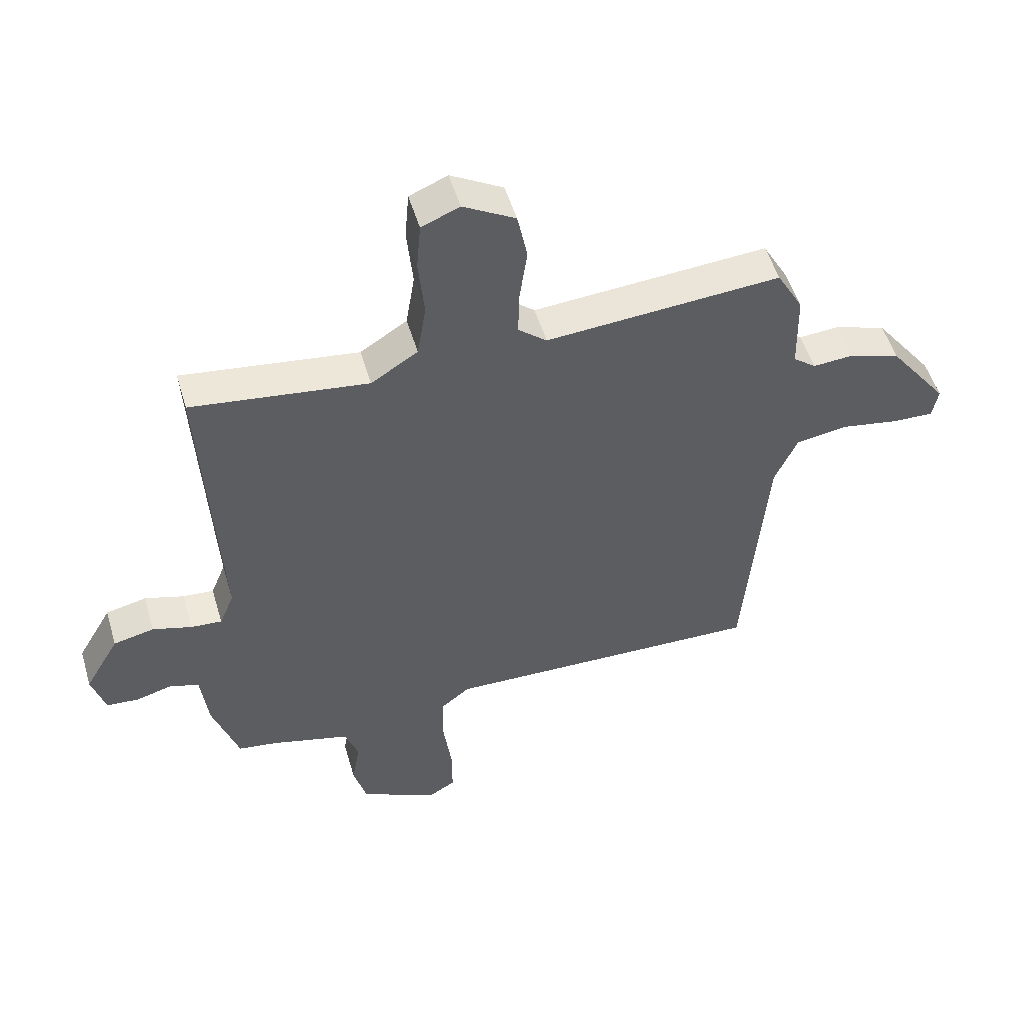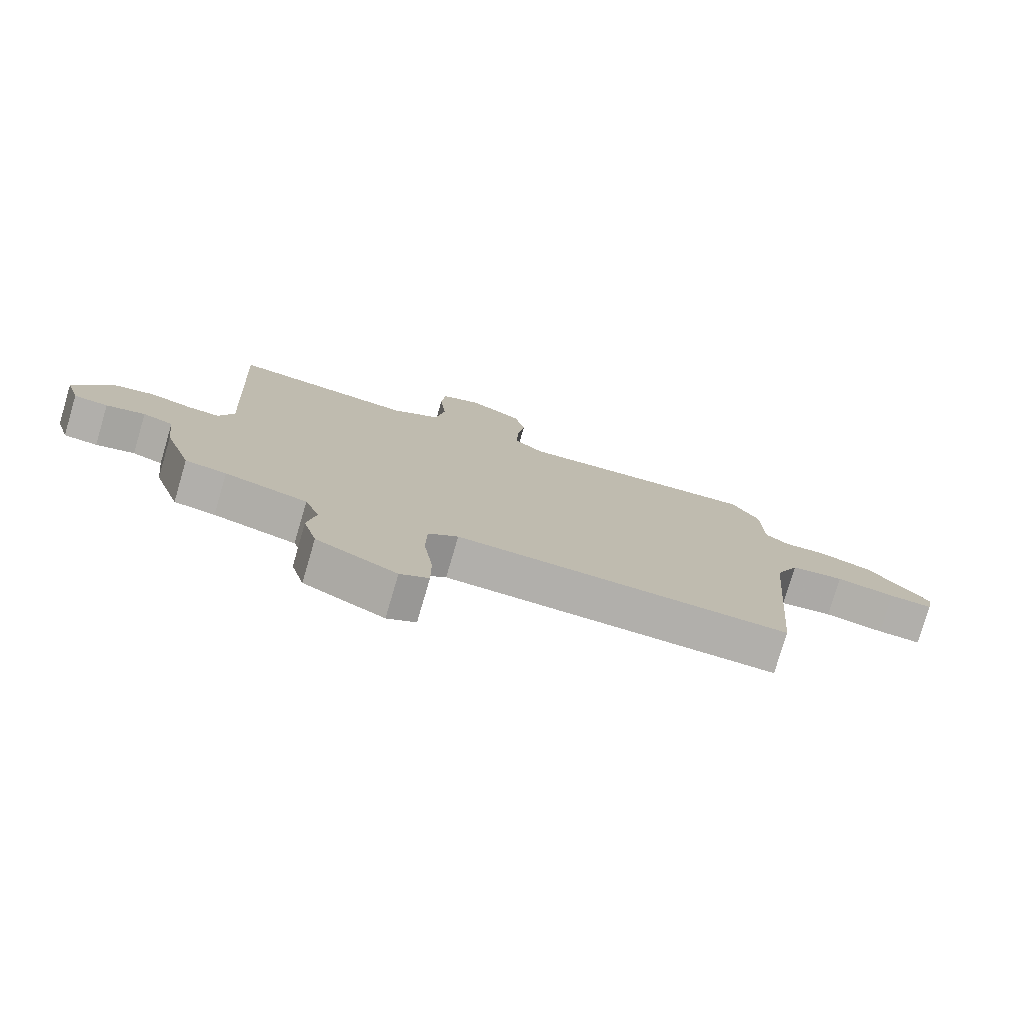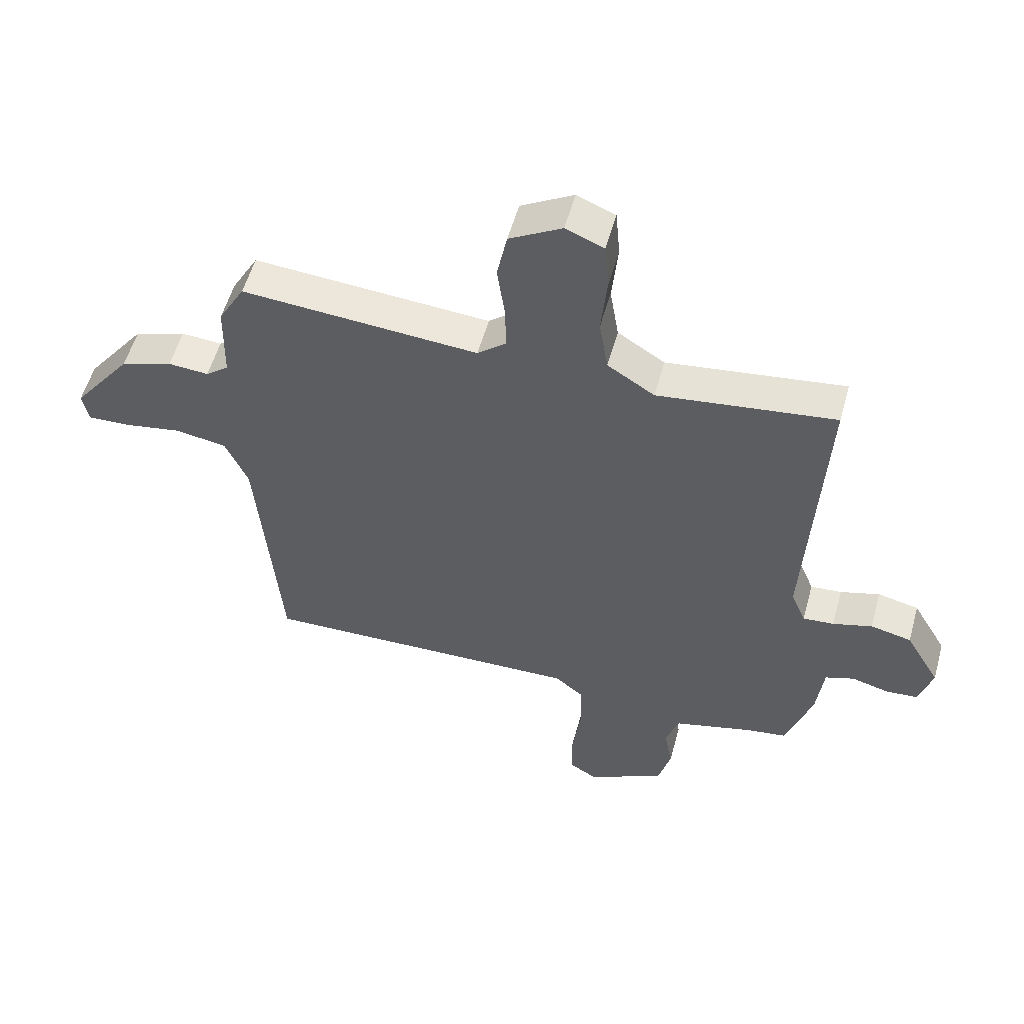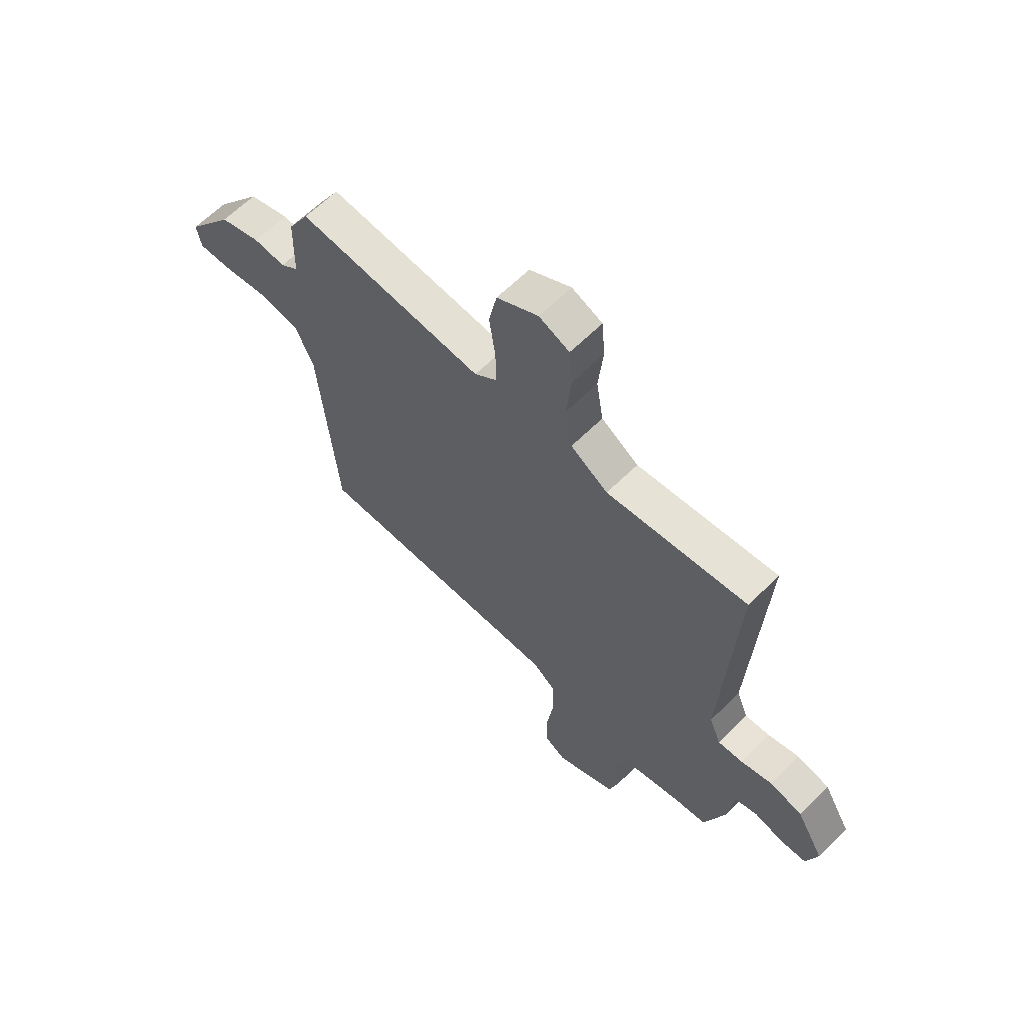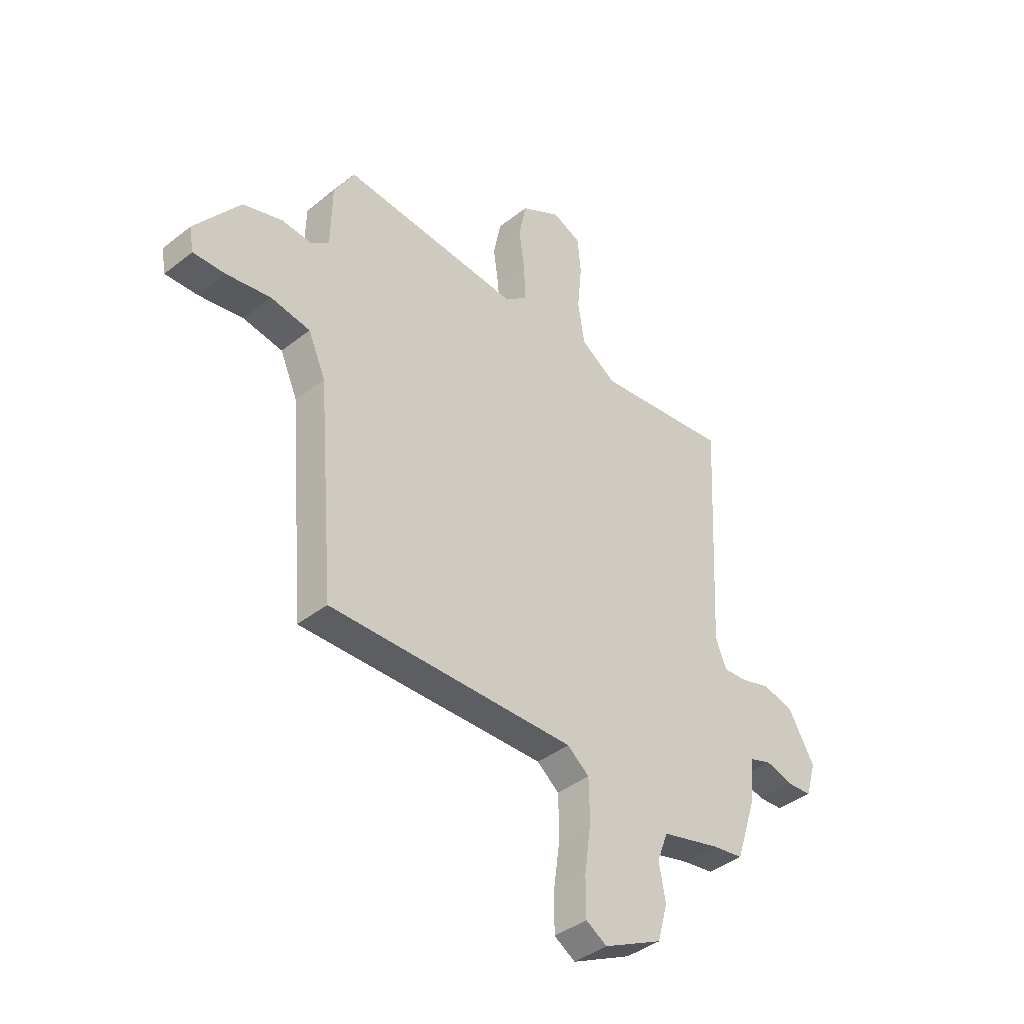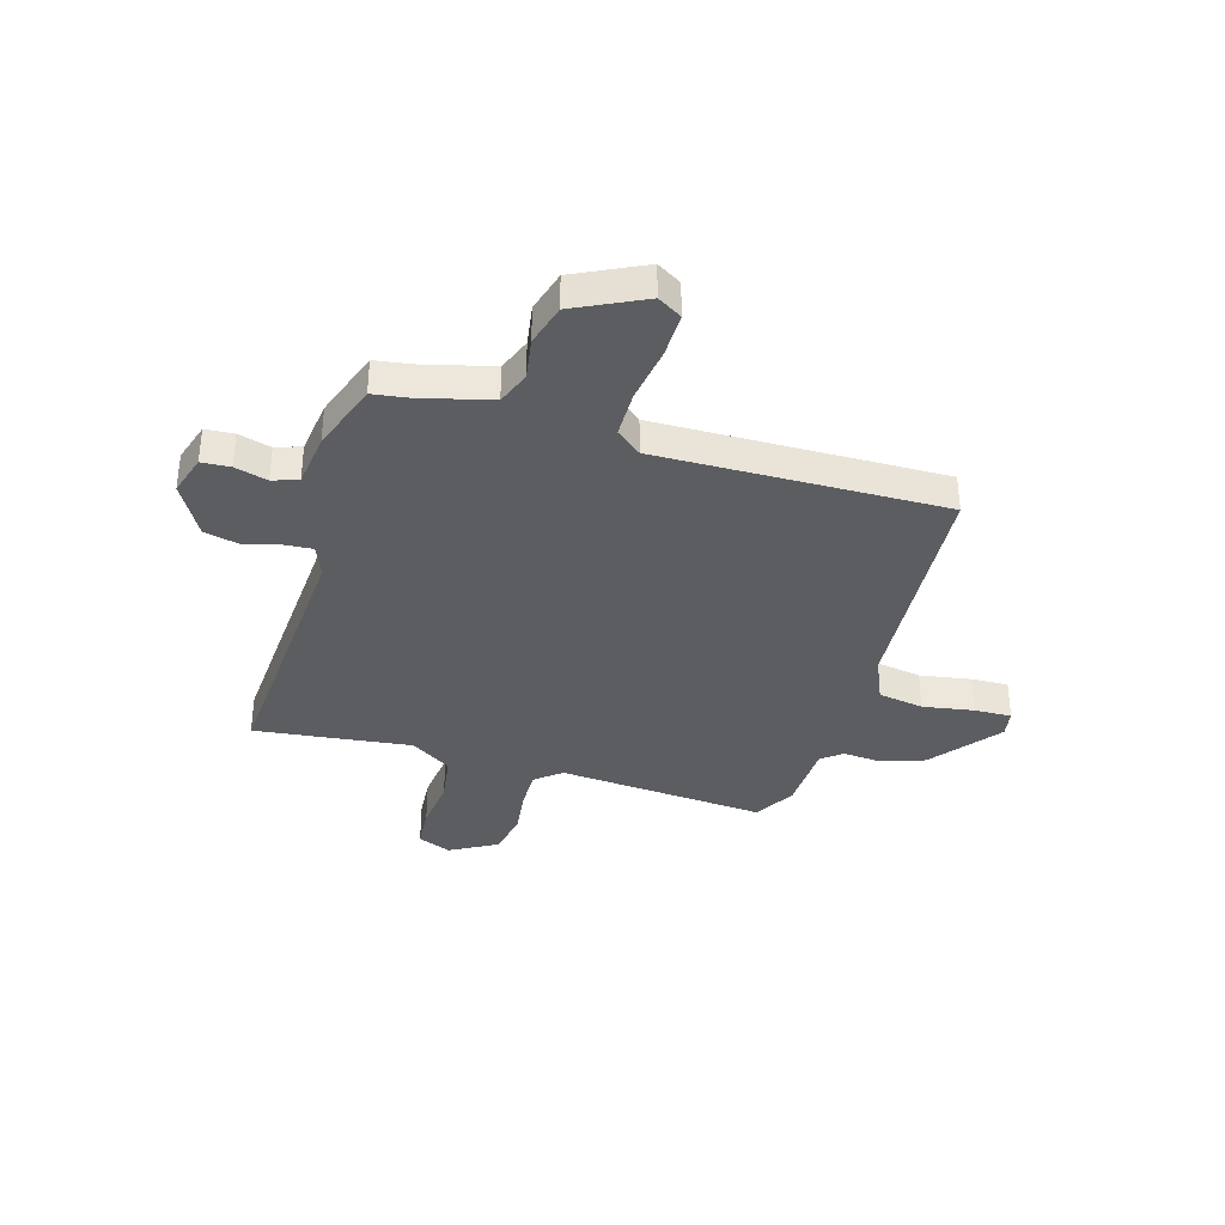
<metadata>
{"format":"obj","ext":"obj","renderer":"f3d","projection":"perspective","resolution":1024,"background":"white","views":[{"elev":52.0,"azim":163.6,"up":"+Z"},{"elev":-77.9,"azim":163.6,"up":"+Z"},{"elev":55.0,"azim":15.4,"up":"+Z"},{"elev":63.5,"azim":45.1,"up":"+Z"},{"elev":-40.6,"azim":-46.1,"up":"+Z"},{"elev":-35.9,"azim":163.0,"up":"+Y"}]}
</metadata>
<code>
v 0.5 0.07 -0.5
v 0.433 0.07 -0.51
v 0.298 0.07 -0.546
v 0.274 0.07 -0.611
v 0.288 0.07 -0.691
v 0.266 0.07 -0.772
v 0.134 0.07 -0.838
v 0.087 0.07 -0.81
v 0.087 0.07 -0.724
v 0.102 0.07 -0.616
v 0.1 0.07 -0.525
v 0.051 0.07 -0.486
v -0.5 0.07 -0.5
v -0.538 0.07 -0.042
v -0.577 0.07 0.046
v -0.665 0.07 0.06
v -0.763 0.07 0.043
v -0.835 0.07 0.04
v -0.845 0.07 0.093
v -0.744 0.07 0.227
v -0.656 0.07 0.256
v -0.587 0.07 0.251
v -0.548 0.07 0.282
v -0.545 0.07 0.42
v -0.5 0.07 0.5
v -0.098 0.07 0.471
v -0.049 0.07 0.512
v -0.051 0.07 0.59
v -0.064 0.07 0.683
v -0.047 0.07 0.767
v 0.042 0.07 0.818
v 0.107 0.07 0.791
v 0.114 0.07 0.709
v 0.104 0.07 0.605
v 0.119 0.07 0.512
v 0.199 0.07 0.461
v 0.5 0.07 0.5
v 0.473 0.07 -0.023
v 0.498 0.07 -0.084
v 0.551 0.07 -0.08
v 0.618 0.07 -0.06
v 0.688 0.07 -0.076
v 0.747 0.07 -0.178
v 0.724 0.07 -0.256
v 0.669 0.07 -0.26
v 0.606 0.07 -0.243
v 0.557 0.07 -0.26
v 0.545 0.07 -0.365
v 0.5 0 -0.5
v 0.433 0 -0.51
v 0.298 0 -0.546
v 0.274 0 -0.611
v 0.288 0 -0.691
v 0.266 0 -0.772
v 0.134 0 -0.838
v 0.087 0 -0.81
v 0.087 0 -0.724
v 0.102 0 -0.616
v 0.1 0 -0.525
v 0.051 0 -0.486
v -0.5 0 -0.5
v -0.538 0 -0.042
v -0.577 0 0.046
v -0.665 0 0.06
v -0.763 0 0.043
v -0.835 0 0.04
v -0.845 0 0.093
v -0.744 0 0.227
v -0.656 0 0.256
v -0.587 0 0.251
v -0.548 0 0.282
v -0.545 0 0.42
v -0.5 0 0.5
v -0.098 0 0.471
v -0.049 0 0.512
v -0.051 0 0.59
v -0.064 0 0.683
v -0.047 0 0.767
v 0.042 0 0.818
v 0.107 0 0.791
v 0.114 0 0.709
v 0.104 0 0.605
v 0.119 0 0.512
v 0.199 0 0.461
v 0.5 0 0.5
v 0.473 0 -0.023
v 0.498 0 -0.084
v 0.551 0 -0.08
v 0.618 0 -0.06
v 0.688 0 -0.076
v 0.747 0 -0.178
v 0.724 0 -0.256
v 0.669 0 -0.26
v 0.606 0 -0.243
v 0.557 0 -0.26
v 0.545 0 -0.365
f 47 48 1 2
f 44 45 46
f 43 44 46
f 42 43 46
f 41 42 46
f 40 41 46
f 39 40 46 47
f 47 2 3
f 39 47 3
f 38 39 3
f 38 3 4
f 37 38 4
f 36 37 4
f 32 33 34
f 31 32 34
f 30 31 34
f 29 30 34
f 28 29 34
f 27 28 34 35
f 35 36 4
f 27 35 4
f 26 27 4
f 26 4 5
f 25 26 5
f 24 25 5
f 23 24 5
f 20 21 22
f 19 20 22
f 18 19 22
f 17 18 22
f 16 17 22
f 15 16 22 23
f 12 13 14
f 12 14 15 23
f 8 9 10
f 7 8 10
f 6 7 10
f 5 6 10
f 5 10 11
f 23 5 11
f 11 12 23
f 50 49 96 95
f 94 93 92
f 94 92 91
f 94 91 90
f 94 90 89
f 94 89 88
f 95 94 88 87
f 51 50 95
f 51 95 87
f 51 87 86
f 52 51 86
f 52 86 85
f 52 85 84
f 82 81 80
f 82 80 79
f 82 79 78
f 82 78 77
f 82 77 76
f 83 82 76 75
f 52 84 83
f 52 83 75
f 52 75 74
f 53 52 74
f 53 74 73
f 53 73 72
f 53 72 71
f 70 69 68
f 70 68 67
f 70 67 66
f 70 66 65
f 70 65 64
f 71 70 64 63
f 62 61 60
f 71 63 62 60
f 58 57 56
f 58 56 55
f 58 55 54
f 58 54 53
f 59 58 53
f 59 53 71
f 71 60 59
f 1 49 50 2
f 2 50 51 3
f 3 51 52 4
f 4 52 53 5
f 5 53 54 6
f 6 54 55 7
f 7 55 56 8
f 8 56 57 9
f 9 57 58 10
f 10 58 59 11
f 11 59 60 12
f 12 60 61 13
f 13 61 62 14
f 14 62 63 15
f 15 63 64 16
f 16 64 65 17
f 17 65 66 18
f 18 66 67 19
f 19 67 68 20
f 20 68 69 21
f 21 69 70 22
f 22 70 71 23
f 23 71 72 24
f 24 72 73 25
f 25 73 74 26
f 26 74 75 27
f 27 75 76 28
f 28 76 77 29
f 29 77 78 30
f 30 78 79 31
f 31 79 80 32
f 32 80 81 33
f 33 81 82 34
f 34 82 83 35
f 35 83 84 36
f 36 84 85 37
f 37 85 86 38
f 38 86 87 39
f 39 87 88 40
f 40 88 89 41
f 41 89 90 42
f 42 90 91 43
f 43 91 92 44
f 44 92 93 45
f 45 93 94 46
f 46 94 95 47
f 47 95 96 48
f 48 96 49 1

</code>
